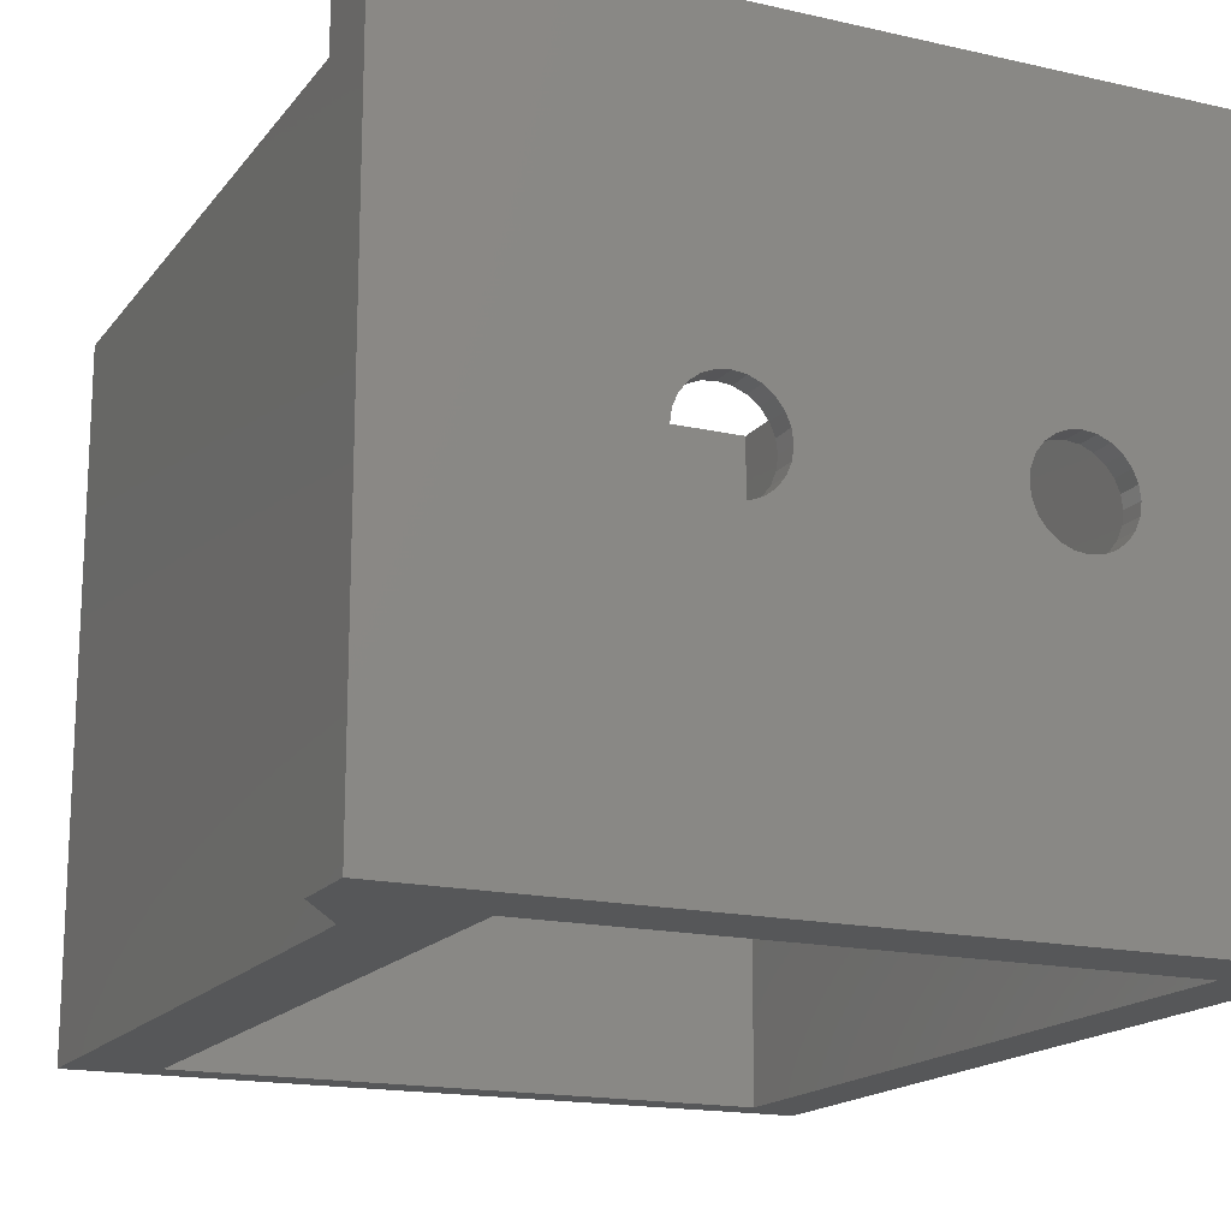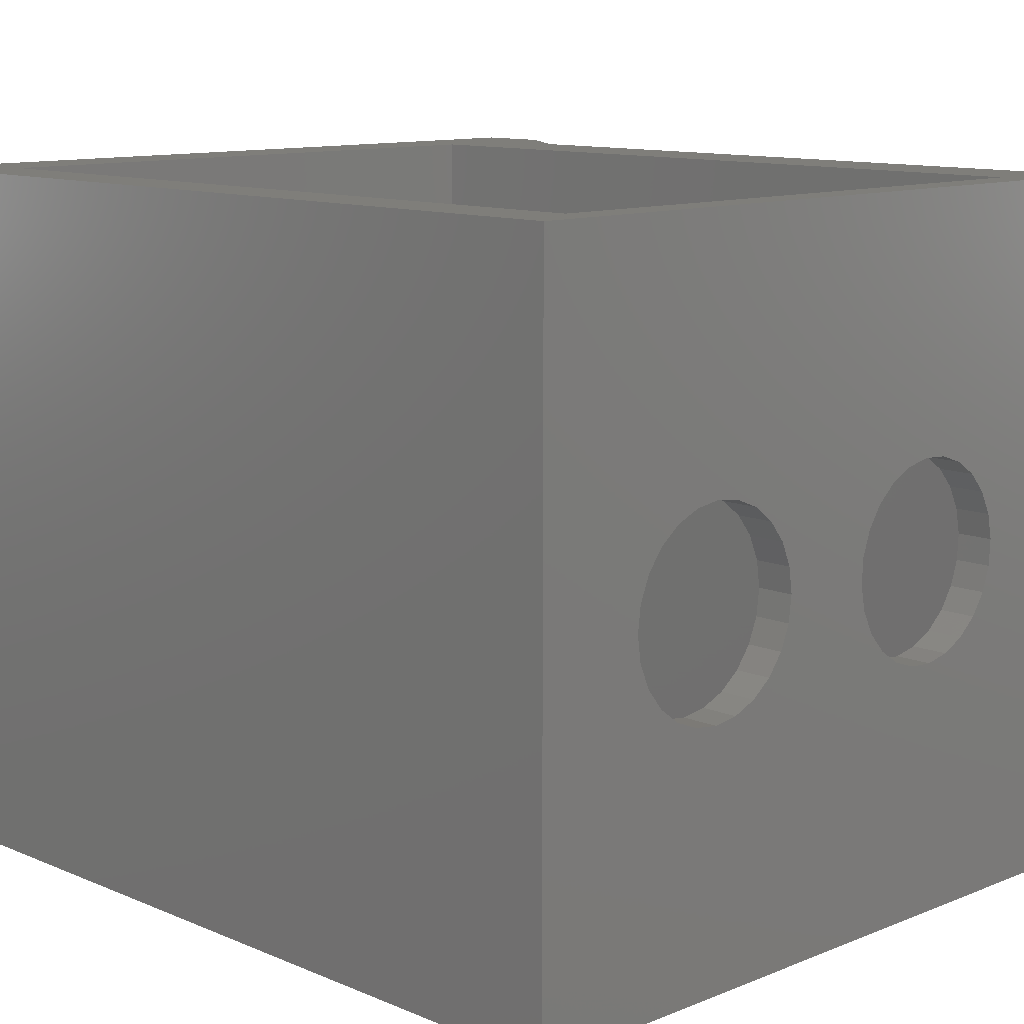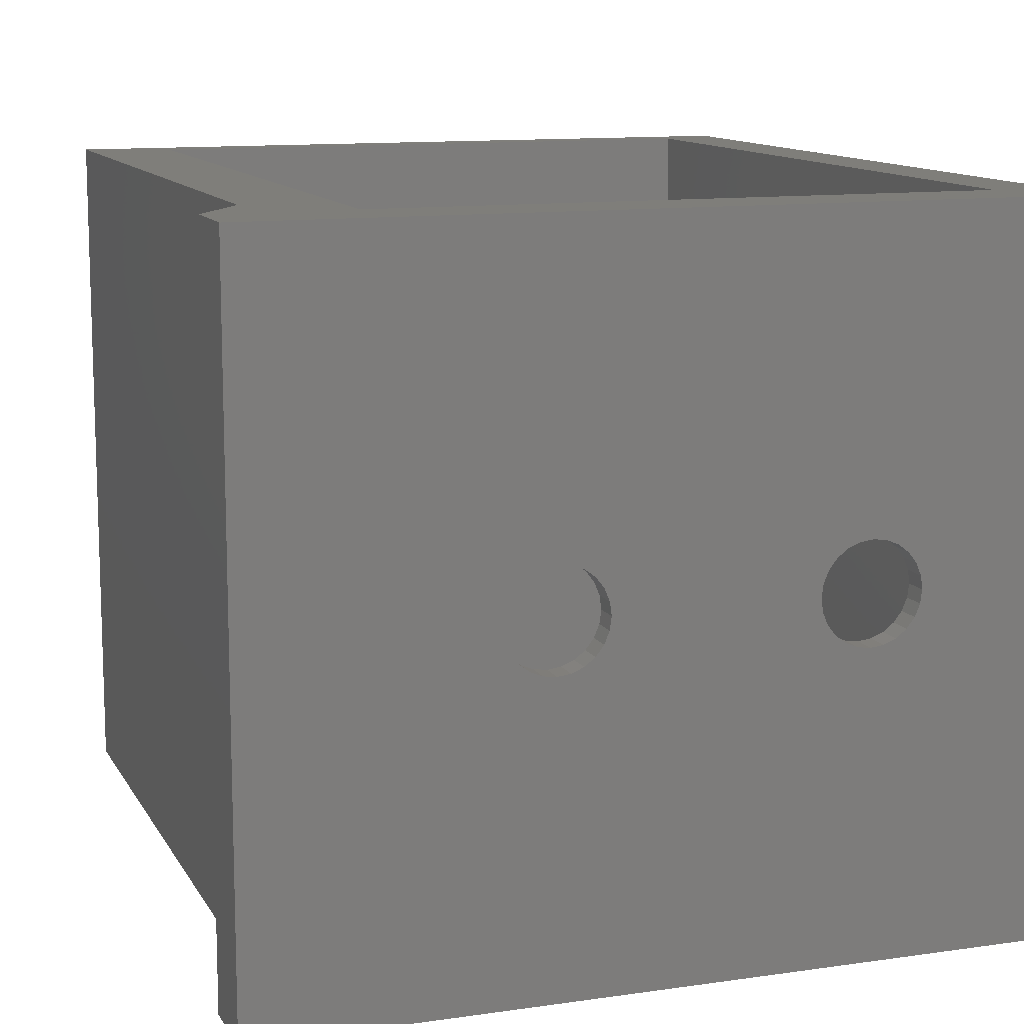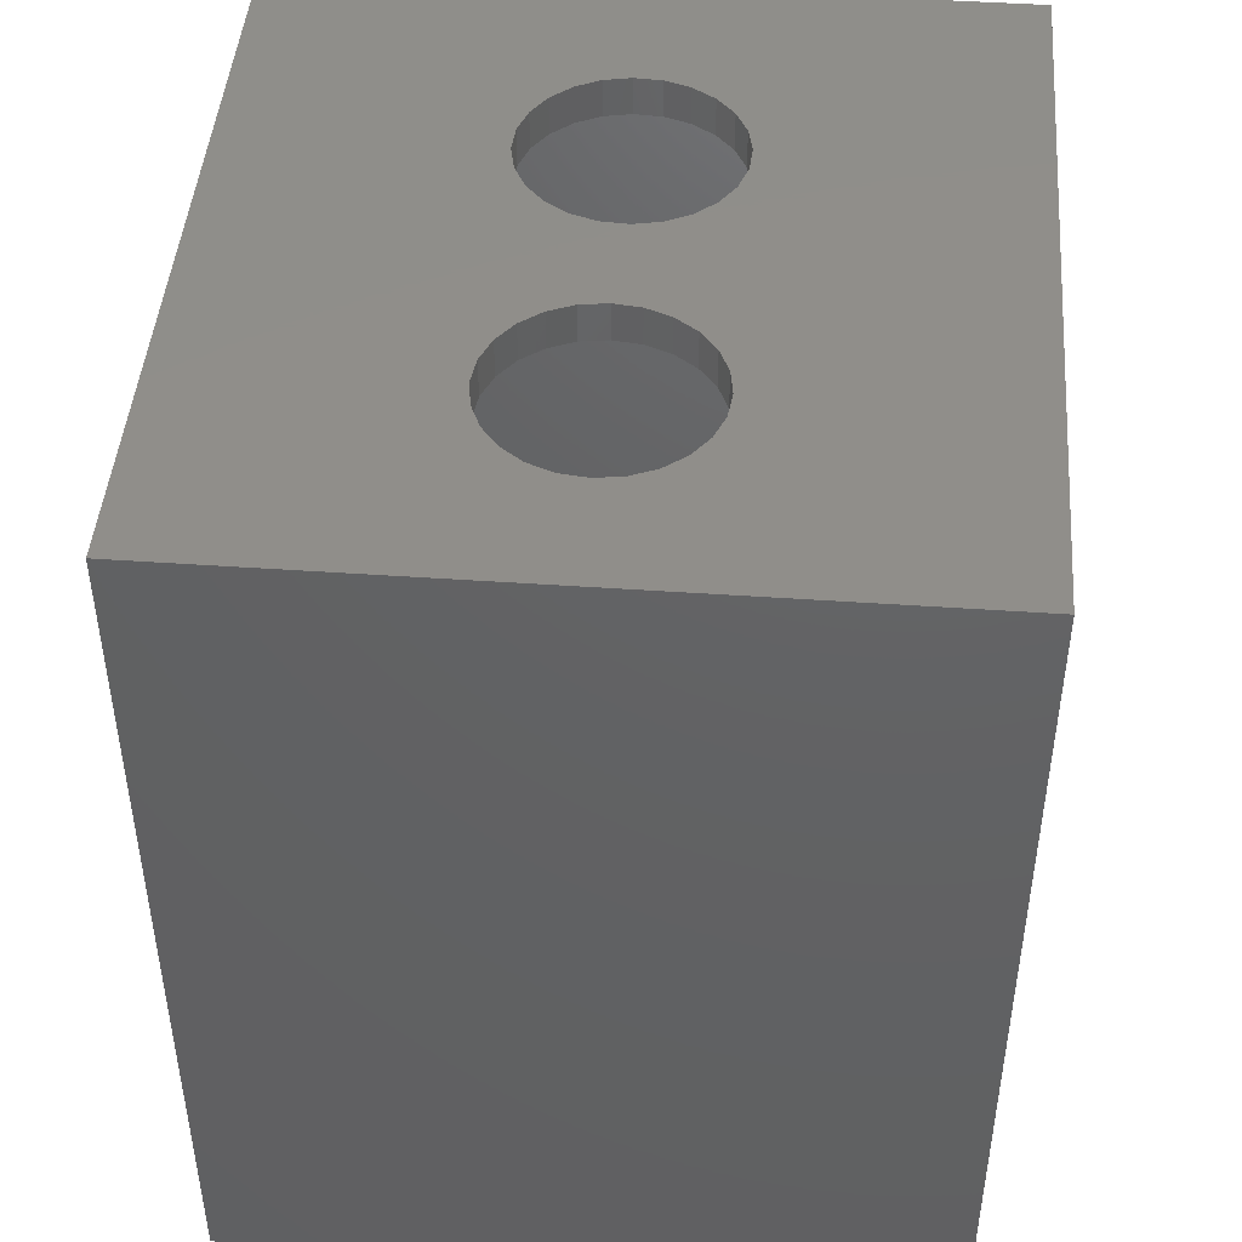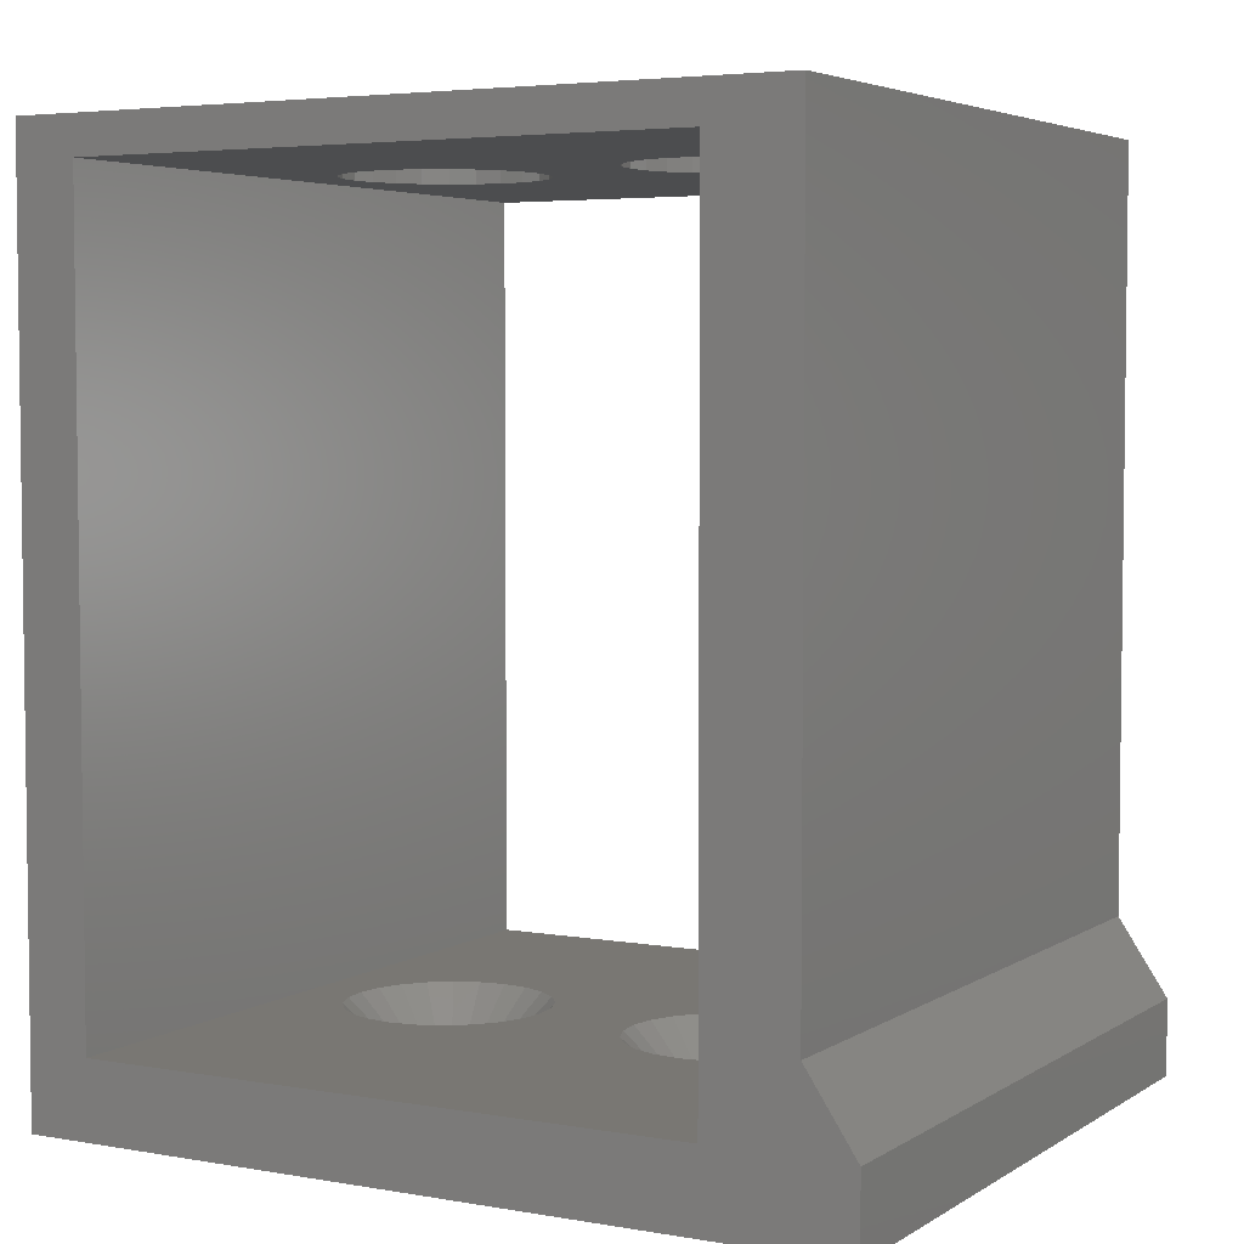
<metadata>
{"format":"stl","ext":"stl","renderer":"f3d","projection":"perspective","resolution":1024,"background":"white","views":[{"elev":-16.8,"azim":-24.8,"up":"+Z"},{"elev":11.3,"azim":135.6,"up":"+Z"},{"elev":11.8,"azim":-19.1,"up":"+Z"},{"elev":45.7,"azim":94.6,"up":"+Y"},{"elev":4.5,"azim":-150.8,"up":"+Y"}]}
</metadata>
<code>
# stl→obj: 261 verts, 538 faces
v 9.505 0.1387 14.11
v 9.437 -0.8613 13.6
v 9.505 -0.8613 14.11
v 9.437 0.1387 13.6
v 9.437 0.1387 14.63
v 9.437 -0.8613 14.63
v 9.237 0.1387 15.11
v 9.237 -0.8613 15.11
v 17.77 0.1387 15.11
v 18.09 -0.8613 15.53
v 17.77 -0.8613 15.11
v 18.09 0.1387 15.53
v 18.99 -0.8613 12.18
v 18.51 0.1387 12.38
v 18.51 -0.8613 12.38
v 18.99 0.1387 12.18
v 20.92 -0.8613 15.53
v 21.24 0.1387 15.11
v 21.24 -0.8613 15.11
v 20.92 0.1387 15.53
v 18.51 0.1387 15.85
v 18.99 -0.8613 16.05
v 18.51 -0.8613 15.85
v 18.99 0.1387 16.05
v 21.44 0.1387 14.63
v 21.44 -0.8613 14.63
v 20.51 0.1387 15.85
v 20.51 -0.8613 15.85
v 8.023 -0.8613 12.18
v 7.505 0.1387 12.11
v 7.505 -0.8613 12.11
v 8.023 0.1387 12.18
v 5.573 0.1387 13.6
v 5.505 -0.8613 14.11
v 5.573 -0.8613 13.6
v 5.505 0.1387 14.11
v 19.51 -0.8613 16.11
v 19.51 0.1387 16.11
v 20.02 -0.8613 16.05
v 20.02 0.1387 16.05
v 6.988 -0.8613 12.18
v 6.505 0.1387 12.38
v 6.505 -0.8613 12.38
v 6.988 0.1387 12.18
v 6.988 0.1387 16.05
v 7.505 -0.8613 16.11
v 6.988 -0.8613 16.05
v 7.505 0.1387 16.11
v 19.51 -0.8613 12.11
v 19.51 0.1387 12.11
v 17.57 -0.8613 14.63
v 17.57 0.1387 14.63
v 8.023 -0.8613 16.05
v 8.023 0.1387 16.05
v 6.091 0.1387 15.53
v 6.505 -0.8613 15.85
v 6.091 -0.8613 15.53
v 6.505 0.1387 15.85
v 17.77 -0.8613 13.11
v 17.57 0.1387 13.6
v 17.57 -0.8613 13.6
v 17.77 0.1387 13.11
v 5.773 0.1387 15.11
v 5.773 -0.8613 15.11
v 8.919 -0.8613 12.7
v 8.505 0.1387 12.38
v 8.505 -0.8613 12.38
v 8.919 0.1387 12.7
v 21.44 0.1387 13.6
v 21.24 -0.8613 13.11
v 21.44 -0.8613 13.6
v 21.24 0.1387 13.11
v 20.02 -0.8613 12.18
v 20.02 0.1387 12.18
v 20.92 -0.8613 12.7
v 20.51 0.1387 12.38
v 20.51 -0.8613 12.38
v 20.92 0.1387 12.7
v 17.51 -0.8613 14.11
v 17.51 0.1387 14.11
v 21.51 0.1387 14.11
v 21.51 -0.8613 14.11
v 5.773 -0.8613 13.11
v 5.773 0.1387 13.11
v 18.09 -0.8613 12.7
v 18.09 0.1387 12.7
v 6.091 -0.8613 12.7
v 6.091 0.1387 12.7
v -1.995 34.64 28.11
v -1.995 5.139 0.1133
v -1.995 5.139 28.11
v -1.995 34.64 0.1133
v 11.37 2.139 15.15
v 10.97 2.139 16.11
v 8.541 2.139 17.98
v 7.505 2.139 18.11
v 8.505 0.1387 15.85
v 10.33 2.139 16.94
v 8.919 0.1387 15.53
v 9.505 2.139 17.58
v 6.47 2.139 17.98
v 9.237 0.1387 13.11
v 9.237 -0.8613 13.11
v 5.505 2.139 17.58
v 4.677 2.139 16.94
v 4.041 2.139 16.11
v 3.642 2.139 15.15
v 5.573 0.1387 14.63
v 11.51 2.139 14.11
v 3.505 2.139 14.11
v 3.642 2.139 13.08
v 4.041 2.139 12.11
v 4.677 2.139 11.28
v 5.505 2.139 10.65
v 6.47 2.139 10.25
v 7.505 2.139 10.11
v 8.541 2.139 10.25
v 9.505 2.139 10.65
v 10.33 2.139 11.28
v 10.97 2.139 12.11
v 11.37 2.139 13.08
v 15.49 2.139 14.11
v 15.62 2.139 13.07
v 18.47 2.139 10.23
v 19.51 2.139 10.09
v 16.03 2.139 12.1
v 16.66 2.139 11.27
v 17.5 2.139 10.63
v 20.55 2.139 10.23
v 21.51 2.139 10.63
v 23.39 2.139 15.15
v 23.52 2.139 14.11
v 22.99 2.139 16.12
v 17.5 2.139 17.59
v 18.47 2.139 18
v 19.51 2.139 18.13
v 22.99 2.139 12.1
v 22.35 2.139 11.27
v 23.39 2.139 13.07
v 16.66 2.139 16.95
v 22.35 2.139 16.95
v 21.51 2.139 17.59
v 20.55 2.139 18
v 20.03 2.139 18.06
v 16.03 2.139 16.12
v 15.62 2.139 15.15
v 28.01 -0.8613 0.1133
v 28.01 34.64 28.11
v 28.01 -0.8613 28.11
v 28.01 34.64 0.1133
v 1.505 2.139 0.1133
v 25.51 2.139 0.1133
v 1.505 2.139 28.11
v 25.51 2.139 28.11
v 1.505 33.14 0.1133
v 25.51 33.14 0.1133
v -3.995 2.139 0.1133
v -3.995 -0.8613 0.1133
v 1.505 33.14 28.11
v 25.51 33.14 28.11
v 18.43 33.14 10.26
v 7.229 33.14 10.12
v 19.47 33.14 10.11
v 8.271 33.14 10.19
v 9.261 33.14 10.52
v 17.47 33.14 10.67
v 10.13 33.14 11.1
v 16.65 33.14 11.31
v 10.82 33.14 11.88
v 16.02 33.14 12.15
v 11.29 33.14 12.81
v 15.63 33.14 13.12
v 11.5 33.14 13.84
v 15.51 33.14 14.15
v 11.43 33.14 14.88
v 15.65 33.14 15.19
v 11.1 33.14 15.87
v 16.06 33.14 16.15
v 10.52 33.14 16.74
v 16.71 33.14 16.97
v 9.74 33.14 17.43
v 17.54 33.14 17.6
v 8.805 33.14 17.9
v 18.51 33.14 17.99
v 7.782 33.14 18.1
v 19.55 33.14 18.11
v 20.5 33.14 10.24
v 21.47 33.14 10.63
v 22.31 33.14 11.26
v 22.95 33.14 12.08
v 23.36 33.14 13.04
v 23.51 33.14 14.07
v 23.38 33.14 15.11
v 22.99 33.14 16.08
v 22.36 33.14 16.91
v 21.54 33.14 17.56
v 20.58 33.14 17.97
v 3.579 33.14 13.35
v 3.911 33.14 12.36
v 4.488 33.14 11.49
v 5.27 33.14 10.8
v 6.205 33.14 10.33
v 3.515 33.14 14.39
v 3.722 33.14 15.41
v 4.188 33.14 16.35
v 4.879 33.14 17.13
v 5.75 33.14 17.71
v 6.74 33.14 18.04
v -3.995 2.139 28.11
v -3.995 -0.8613 28.11
v 6.205 34.64 10.33
v 5.27 34.64 10.8
v 4.488 34.64 11.49
v 3.911 34.64 12.36
v 7.229 34.64 10.12
v 19.47 34.64 10.11
v 3.579 34.64 13.35
v 3.515 34.64 14.39
v 3.722 34.64 15.41
v 4.188 34.64 16.35
v 4.879 34.64 17.13
v 5.75 34.64 17.71
v 6.74 34.64 18.04
v 7.782 34.64 18.1
v 19.55 34.64 18.11
v 23.36 34.64 13.04
v 22.95 34.64 12.08
v 22.31 34.64 11.26
v 21.47 34.64 10.63
v 20.5 34.64 10.24
v 23.51 34.64 14.07
v 23.38 34.64 15.11
v 22.99 34.64 16.08
v 22.36 34.64 16.91
v 21.54 34.64 17.56
v 20.58 34.64 17.97
v 18.43 34.64 10.26
v 8.271 34.64 10.19
v 9.261 34.64 10.52
v 17.47 34.64 10.67
v 10.13 34.64 11.1
v 16.65 34.64 11.31
v 10.82 34.64 11.88
v 16.02 34.64 12.15
v 11.29 34.64 12.81
v 15.63 34.64 13.12
v 11.5 34.64 13.84
v 15.51 34.64 14.15
v 11.43 34.64 14.88
v 15.65 34.64 15.19
v 11.1 34.64 15.87
v 16.06 34.64 16.15
v 10.52 34.64 16.74
v 16.71 34.64 16.97
v 9.74 34.64 17.43
v 17.54 34.64 17.6
v 8.805 34.64 17.9
v 18.51 34.64 17.99
v 8.919 -0.8613 15.53
v 8.505 -0.8613 15.85
v 5.573 -0.8613 14.63
f 1 2 3
f 2 1 4
f 5 3 6
f 3 5 1
f 7 6 8
f 6 7 5
f 9 10 11
f 10 9 12
f 13 14 15
f 14 13 16
f 17 18 19
f 18 17 20
f 21 22 23
f 22 21 24
f 19 25 26
f 25 19 18
f 27 17 28
f 17 27 20
f 29 30 31
f 30 29 32
f 33 34 35
f 34 33 36
f 24 37 22
f 37 24 38
f 38 39 37
f 39 38 40
f 40 28 39
f 28 40 27
f 41 42 43
f 42 41 44
f 45 46 47
f 46 45 48
f 49 16 13
f 16 49 50
f 51 9 11
f 9 51 52
f 48 53 46
f 53 48 54
f 55 56 57
f 56 55 58
f 59 60 61
f 60 59 62
f 63 57 64
f 57 63 55
f 12 23 10
f 23 12 21
f 65 66 67
f 66 65 68
f 69 70 71
f 70 69 72
f 58 47 56
f 47 58 45
f 73 50 49
f 50 73 74
f 75 76 77
f 76 75 78
f 79 52 51
f 52 79 80
f 70 78 75
f 78 70 72
f 26 81 82
f 81 26 25
f 83 33 35
f 33 83 84
f 85 62 59
f 62 85 86
f 81 71 82
f 71 81 69
f 87 84 83
f 84 87 88
f 89 90 91
f 90 89 92
f 7 93 5
f 93 7 94
f 48 95 54
f 95 48 96
f 97 98 99
f 98 97 100
f 101 48 45
f 48 101 96
f 102 65 103
f 65 102 68
f 104 45 58
f 45 104 101
f 105 58 55
f 58 105 104
f 106 55 63
f 55 106 105
f 107 63 108
f 63 107 106
f 93 1 5
f 1 93 109
f 99 94 7
f 94 99 98
f 36 107 108
f 107 36 110
f 111 36 33
f 36 111 110
f 111 84 112
f 84 111 33
f 112 88 113
f 88 112 84
f 113 42 114
f 42 113 88
f 114 44 115
f 44 114 42
f 44 116 115
f 116 44 30
f 32 116 30
f 116 32 117
f 32 118 117
f 118 32 66
f 66 119 118
f 119 66 68
f 68 120 119
f 120 68 102
f 102 121 120
f 121 102 4
f 4 109 121
f 109 4 1
f 122 60 123
f 60 122 80
f 124 50 125
f 50 124 16
f 123 62 126
f 62 123 60
f 126 86 127
f 86 126 62
f 127 14 128
f 14 127 86
f 128 16 124
f 16 128 14
f 50 129 125
f 129 50 74
f 74 130 129
f 130 74 76
f 81 131 132
f 131 81 25
f 18 131 25
f 131 18 133
f 134 24 21
f 24 134 135
f 135 38 24
f 38 135 136
f 78 137 138
f 137 78 72
f 69 132 139
f 132 69 81
f 72 139 137
f 139 72 69
f 140 21 12
f 21 140 134
f 20 133 18
f 133 20 141
f 27 141 20
f 141 27 142
f 40 142 27
f 142 40 143
f 38 143 40
f 143 38 136
f 143 136 144
f 76 138 130
f 138 76 78
f 145 12 9
f 12 145 140
f 146 9 52
f 9 146 145
f 122 52 80
f 52 122 146
f 147 148 149
f 148 147 150
f 151 114 152
f 114 151 113
f 113 151 112
f 112 151 111
f 111 151 153
f 152 114 115
f 152 115 116
f 152 116 125
f 111 153 110
f 110 153 107
f 107 153 106
f 106 153 105
f 105 153 104
f 104 153 101
f 101 153 96
f 96 153 136
f 152 139 154
f 139 152 137
f 137 152 138
f 138 152 130
f 130 152 129
f 129 152 125
f 154 139 132
f 154 132 131
f 154 131 133
f 154 133 141
f 154 141 142
f 154 142 143
f 154 143 144
f 154 144 136
f 154 136 153
f 116 124 125
f 124 116 117
f 124 117 128
f 128 117 118
f 128 118 127
f 127 118 119
f 127 119 126
f 126 119 120
f 126 120 123
f 123 120 121
f 123 121 122
f 122 121 109
f 122 109 93
f 122 93 146
f 146 93 94
f 146 94 145
f 145 94 98
f 145 98 140
f 140 98 100
f 140 100 134
f 134 100 95
f 134 95 135
f 135 95 96
f 135 96 136
f 92 155 151
f 155 92 150
f 155 150 156
f 156 150 147
f 157 147 158
f 147 157 151
f 151 157 90
f 151 90 92
f 147 151 152
f 147 152 156
f 151 159 153
f 159 151 155
f 160 152 154
f 152 160 156
f 161 162 163
f 162 161 164
f 164 161 165
f 165 161 166
f 165 166 167
f 167 166 168
f 167 168 169
f 169 168 170
f 169 170 171
f 171 170 172
f 171 172 173
f 173 172 174
f 173 174 175
f 175 174 176
f 175 176 177
f 177 176 178
f 177 178 179
f 179 178 180
f 179 180 181
f 181 180 182
f 181 182 183
f 183 182 184
f 183 184 185
f 185 184 186
f 156 187 163
f 187 156 188
f 188 156 189
f 189 156 190
f 190 156 191
f 191 156 160
f 191 160 192
f 192 160 193
f 193 160 194
f 194 160 195
f 195 160 196
f 196 160 197
f 197 160 186
f 186 160 159
f 155 198 159
f 198 155 199
f 199 155 200
f 200 155 201
f 201 155 156
f 201 156 202
f 202 156 162
f 162 156 163
f 159 198 203
f 159 203 204
f 159 204 205
f 159 205 206
f 159 206 207
f 159 207 208
f 159 208 185
f 159 185 186
f 54 100 97
f 100 54 95
f 149 209 210
f 209 149 153
f 209 153 91
f 91 153 89
f 153 149 154
f 154 149 160
f 89 159 148
f 159 89 153
f 148 159 160
f 148 160 149
f 92 211 150
f 211 92 212
f 212 92 213
f 213 92 214
f 214 92 89
f 150 211 215
f 150 215 216
f 214 89 217
f 217 89 218
f 218 89 219
f 219 89 220
f 220 89 221
f 221 89 222
f 222 89 223
f 223 89 224
f 224 89 225
f 150 226 148
f 226 150 227
f 227 150 228
f 228 150 229
f 229 150 230
f 230 150 216
f 148 226 231
f 148 231 232
f 148 232 233
f 148 233 234
f 148 234 235
f 148 235 236
f 148 236 225
f 148 225 89
f 215 237 216
f 237 215 238
f 237 238 239
f 237 239 240
f 240 239 241
f 240 241 242
f 242 241 243
f 242 243 244
f 244 243 245
f 244 245 246
f 246 245 247
f 246 247 248
f 248 247 249
f 248 249 250
f 250 249 251
f 250 251 252
f 252 251 253
f 252 253 254
f 254 253 255
f 254 255 256
f 256 255 257
f 256 257 258
f 258 257 224
f 258 224 225
f 97 259 260
f 259 97 99
f 67 32 29
f 32 67 66
f 147 77 158
f 77 147 75
f 75 147 70
f 70 147 149
f 158 77 73
f 158 73 49
f 158 49 31
f 70 149 71
f 71 149 82
f 82 149 26
f 26 149 19
f 19 149 17
f 17 149 28
f 28 149 39
f 39 149 37
f 37 149 46
f 158 83 210
f 83 158 87
f 87 158 43
f 43 158 41
f 41 158 31
f 210 83 35
f 210 35 34
f 210 34 261
f 210 261 64
f 210 64 57
f 210 57 56
f 210 56 47
f 210 47 46
f 210 46 149
f 49 29 31
f 29 49 13
f 29 13 15
f 29 15 67
f 67 15 65
f 65 15 85
f 65 85 103
f 103 85 59
f 103 59 61
f 103 61 2
f 2 61 3
f 3 61 79
f 3 79 6
f 6 79 51
f 6 51 8
f 8 51 11
f 8 11 259
f 259 11 10
f 259 10 23
f 259 23 260
f 260 23 22
f 260 22 53
f 53 22 37
f 53 37 46
f 77 74 73
f 74 77 76
f 31 44 41
f 44 31 30
f 248 176 174
f 176 248 250
f 176 252 178
f 252 176 250
f 252 180 178
f 180 252 254
f 254 182 180
f 182 254 256
f 256 184 182
f 184 256 258
f 258 186 184
f 186 258 225
f 225 197 186
f 197 225 236
f 236 196 197
f 196 236 235
f 235 195 196
f 195 235 234
f 195 233 194
f 233 195 234
f 233 193 194
f 193 233 232
f 193 231 192
f 231 193 232
f 231 191 192
f 191 231 226
f 226 190 191
f 190 226 227
f 190 228 189
f 228 190 227
f 189 229 188
f 229 189 228
f 188 230 187
f 230 188 229
f 187 216 163
f 216 187 230
f 163 237 161
f 237 163 216
f 161 240 166
f 240 161 237
f 166 242 168
f 242 166 240
f 168 244 170
f 244 168 242
f 244 172 170
f 172 244 246
f 172 248 174
f 248 172 246
f 220 206 205
f 206 220 221
f 222 206 221
f 206 222 207
f 222 208 207
f 208 222 223
f 224 208 223
f 208 224 185
f 257 185 224
f 185 257 183
f 255 183 257
f 183 255 181
f 253 181 255
f 181 253 179
f 179 251 177
f 251 179 253
f 251 175 177
f 175 251 249
f 249 173 175
f 173 249 247
f 247 171 173
f 171 247 245
f 171 243 169
f 243 171 245
f 243 167 169
f 167 243 241
f 165 241 239
f 241 165 167
f 164 239 238
f 239 164 165
f 162 238 215
f 238 162 164
f 162 211 202
f 211 162 215
f 202 212 201
f 212 202 211
f 201 213 200
f 213 201 212
f 213 199 200
f 199 213 214
f 199 217 198
f 217 199 214
f 217 203 198
f 203 217 218
f 203 219 204
f 219 203 218
f 219 205 204
f 205 219 220
f 91 157 209
f 157 91 90
f 4 103 2
f 103 4 102
f 34 108 261
f 108 34 36
f 60 79 61
f 79 60 80
f 54 260 53
f 260 54 97
f 259 7 8
f 7 259 99
f 209 158 210
f 158 209 157
f 15 86 85
f 86 15 14
f 43 88 87
f 88 43 42
f 261 63 64
f 63 261 108

</code>
